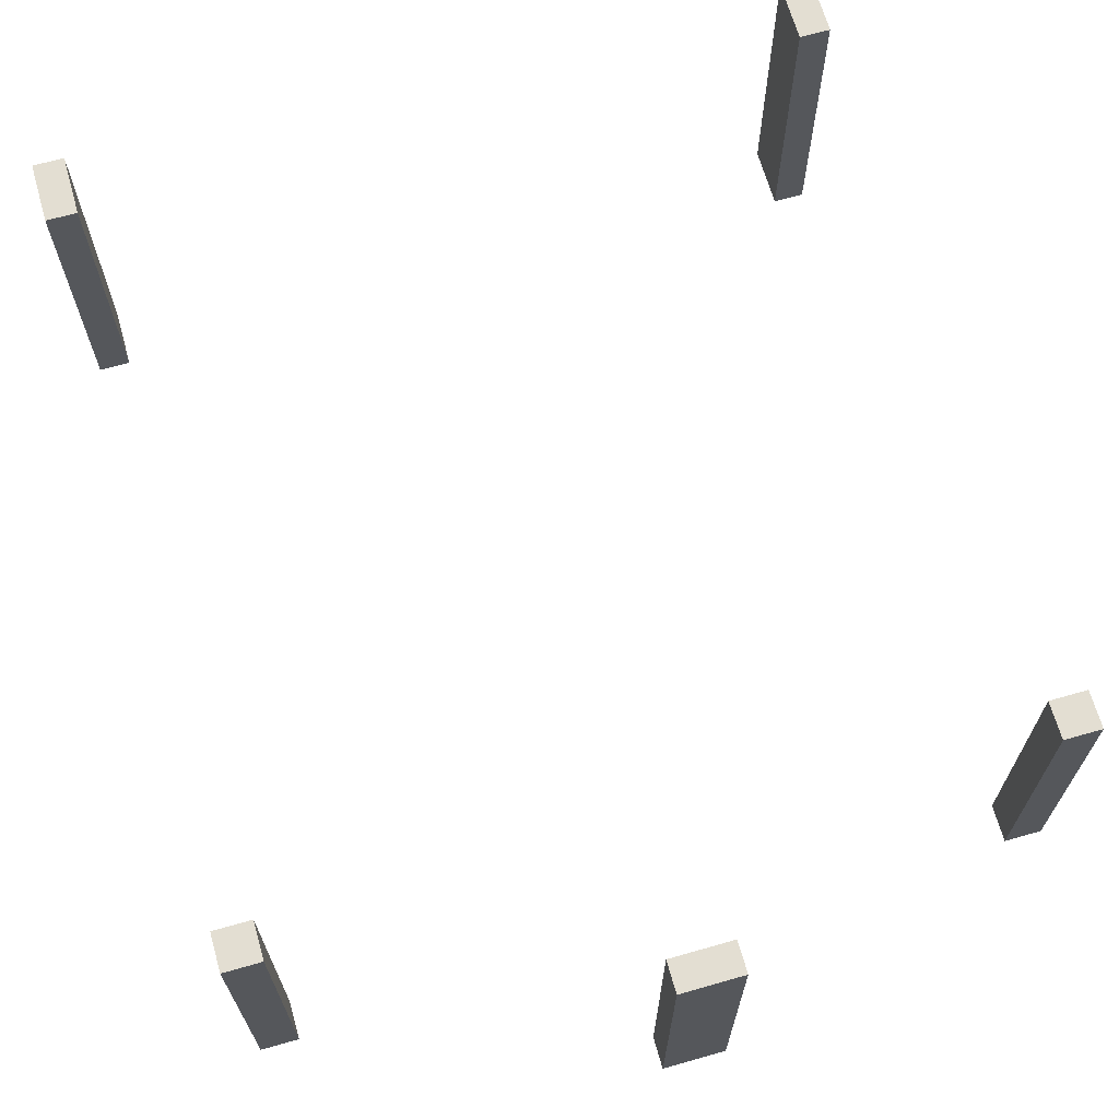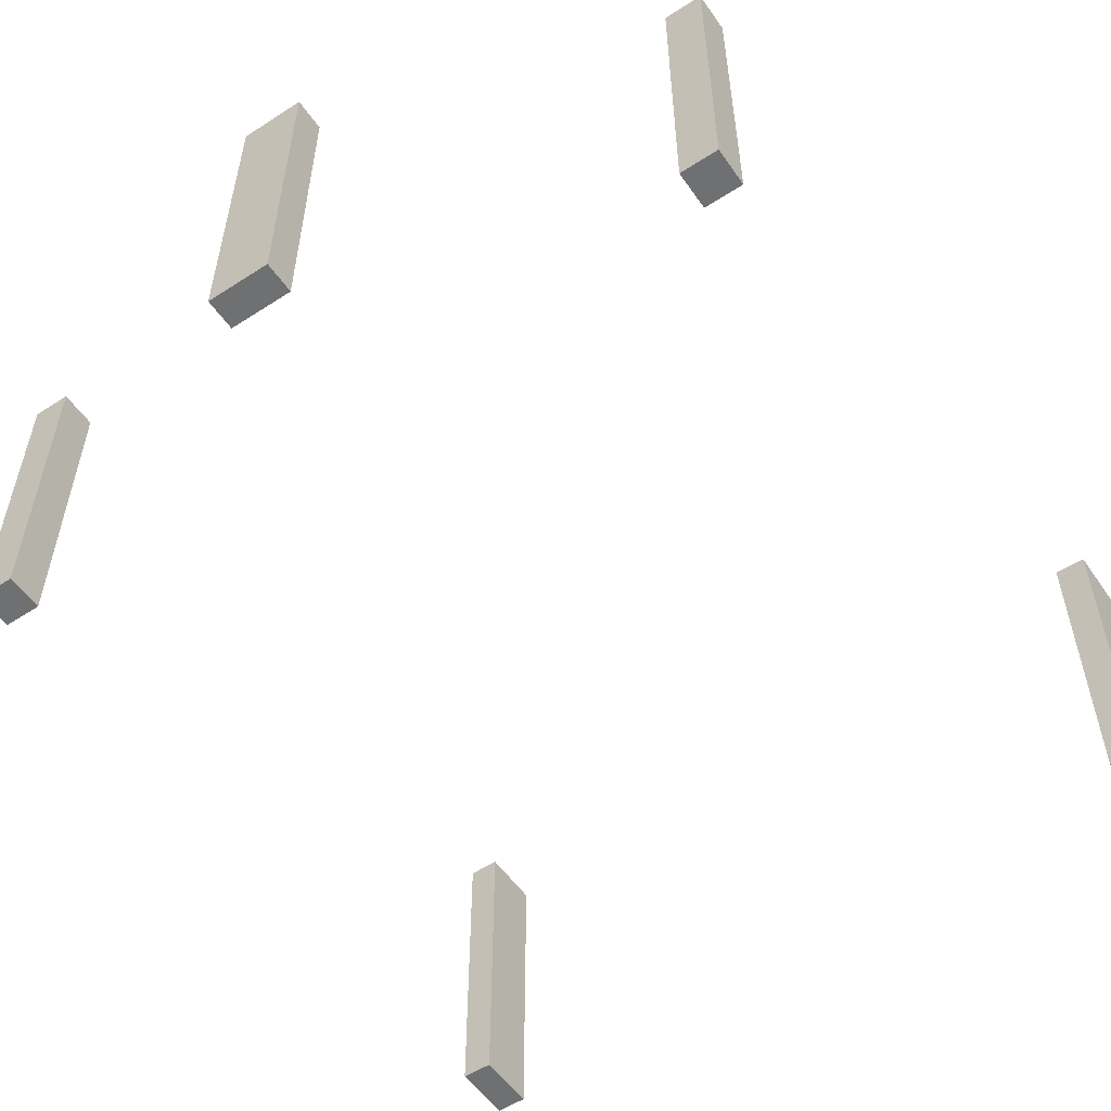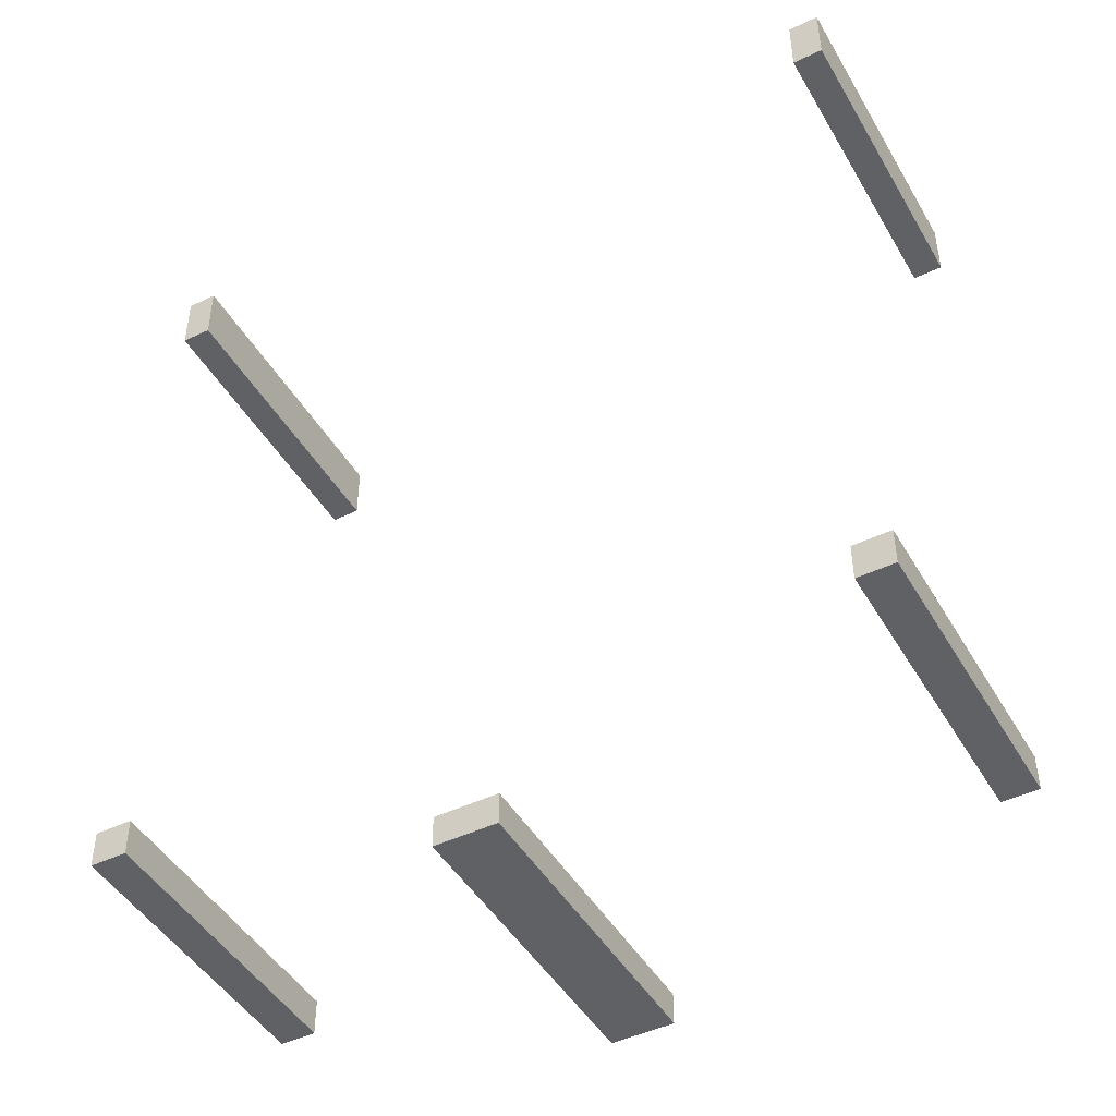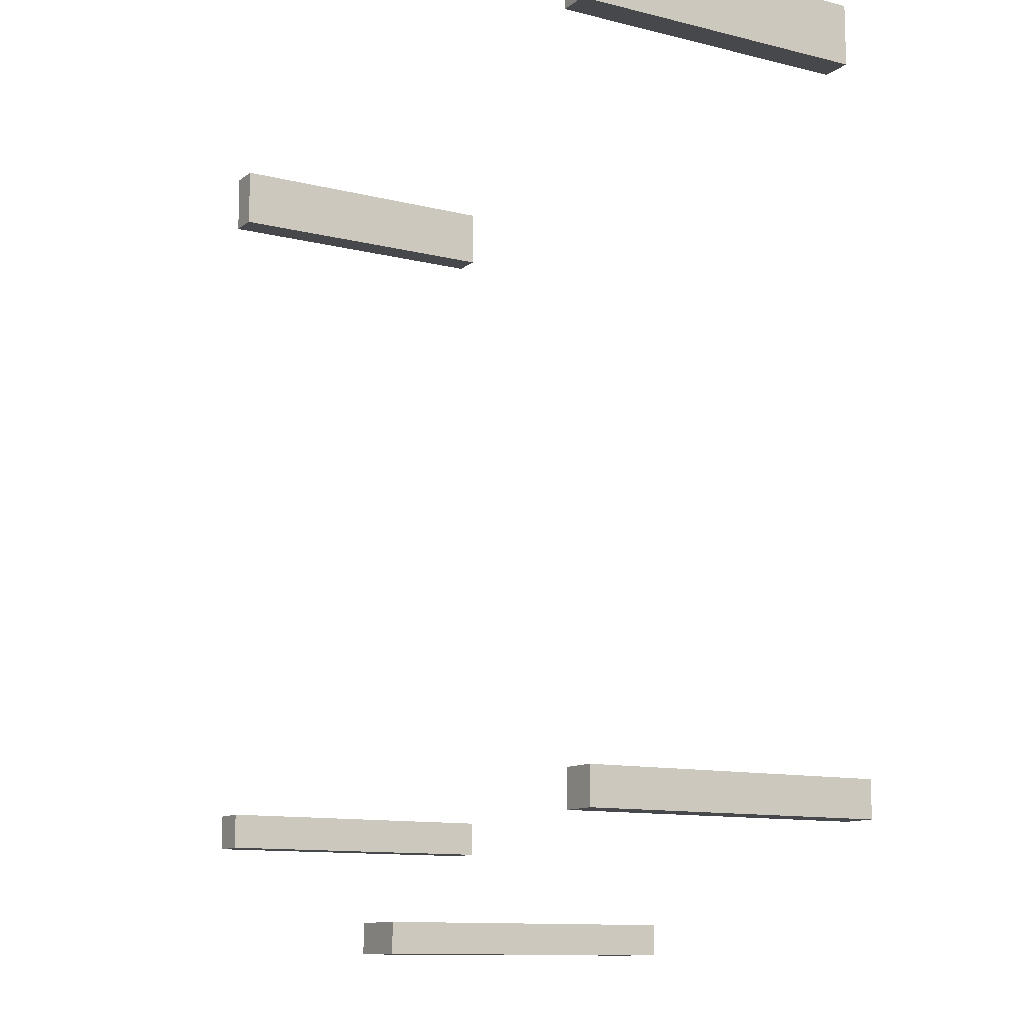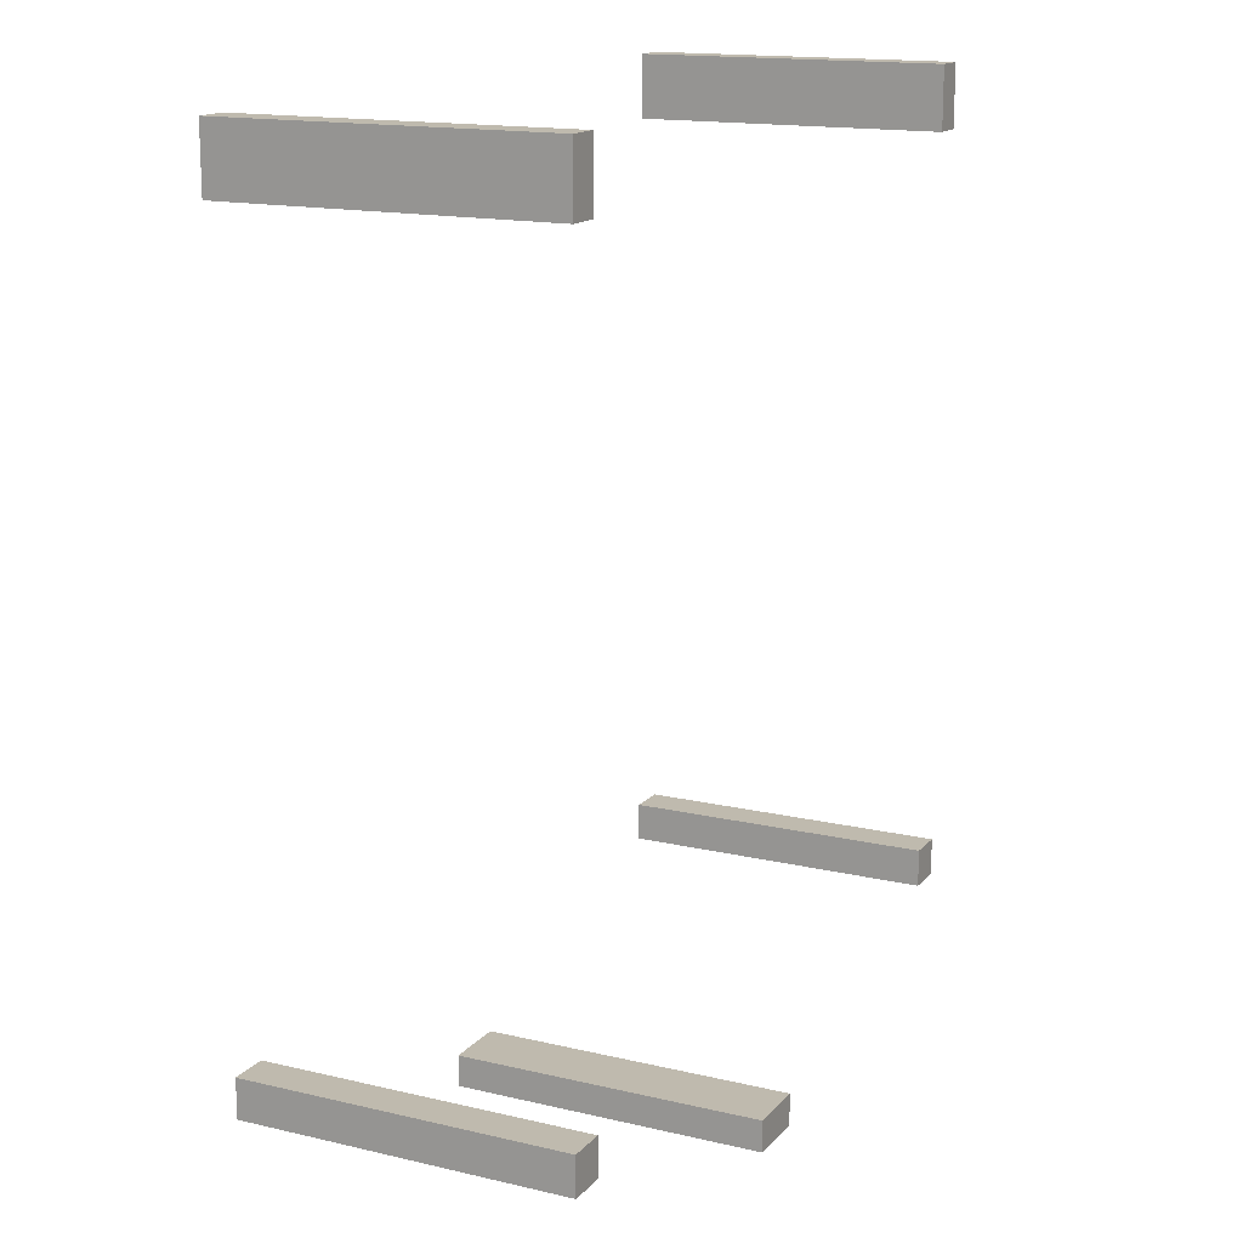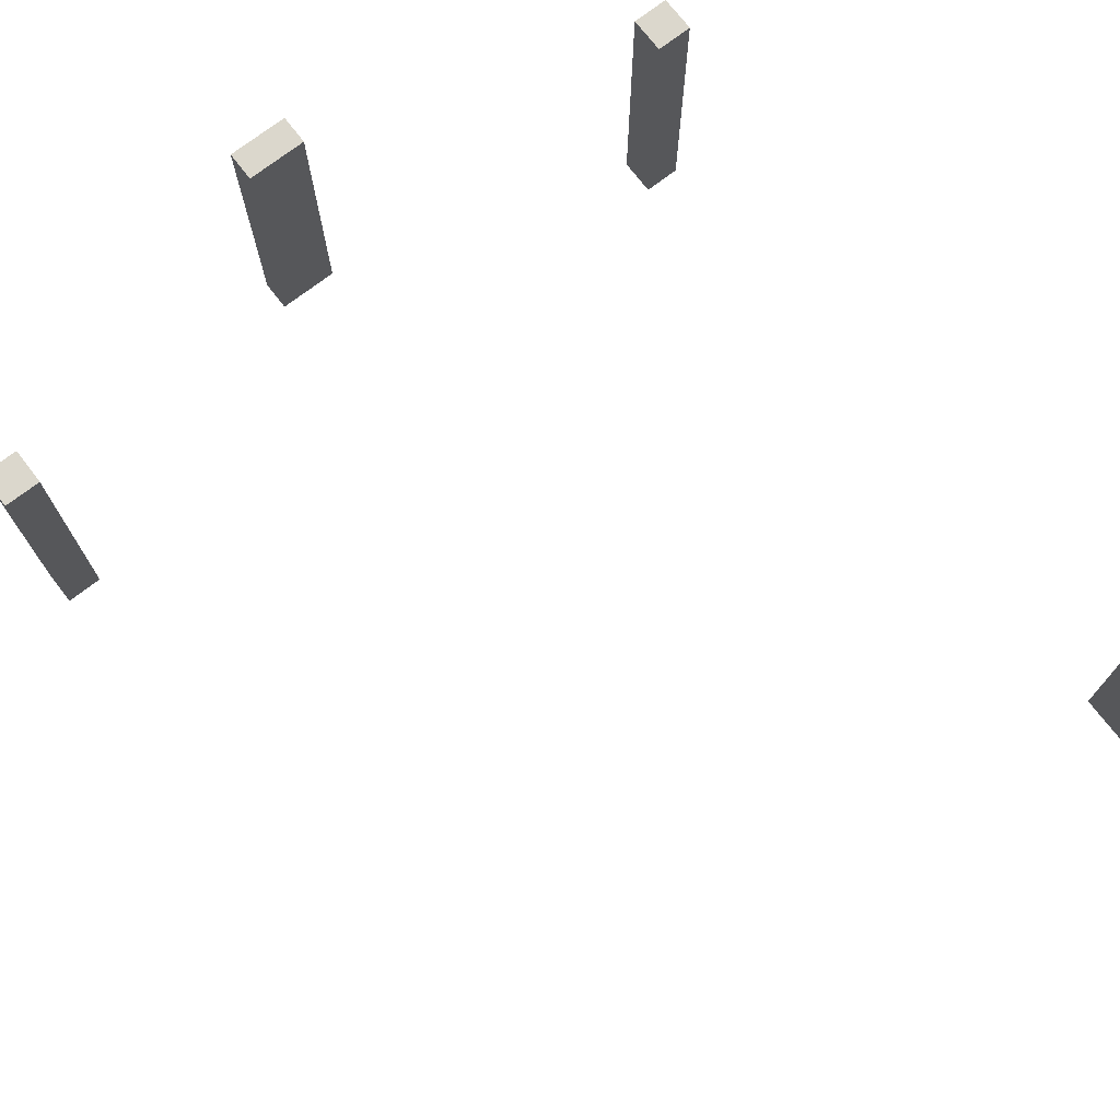
<metadata>
{"format":"obj","ext":"obj","renderer":"f3d","projection":"perspective","resolution":1024,"background":"white","views":[{"elev":67.5,"azim":164.1,"up":"+Y"},{"elev":-54.9,"azim":-145.7,"up":"+Y"},{"elev":-46.2,"azim":-151.2,"up":"+Z"},{"elev":-11.5,"azim":59.2,"up":"+Z"},{"elev":15.5,"azim":-63.6,"up":"+Z"},{"elev":73.2,"azim":-37.6,"up":"+Y"}]}
</metadata>
<code>
v 0.145 0 -1.54
v 0.145 0 -1.6
v 0.145 -0.5 -1.6
v 0.145 -0.5 -1.54
v 0.205 0 -1.54
v 0.145 0 -1.54
v 0.145 -0.5 -1.54
v 0.205 -0.5 -1.54
v 0.205 0 -1.6
v 0.205 0 -1.54
v 0.205 -0.5 -1.54
v 0.205 -0.5 -1.6
v 0.145 0 -1.6
v 0.205 0 -1.6
v 0.205 -0.5 -1.6
v 0.145 -0.5 -1.6
v 0.205 0 -1.6
v 0.145 0 -1.6
v 0.145 0 -1.54
v 0.205 0 -1.54
v 0.145 -0.5 -1.6
v 0.205 -0.5 -1.6
v 0.205 -0.5 -1.54
v 0.145 -0.5 -1.54
v 0.725 0 -1.795
v 0.825 0 -1.795
v 0.825 -0.5 -1.795
v 0.725 -0.5 -1.795
v 0.725 0 -1.745
v 0.725 0 -1.795
v 0.725 -0.5 -1.795
v 0.725 -0.5 -1.745
v 0.825 0 -1.745
v 0.725 0 -1.745
v 0.725 -0.5 -1.745
v 0.825 -0.5 -1.745
v 0.825 0 -1.795
v 0.825 0 -1.745
v 0.825 -0.5 -1.745
v 0.825 -0.5 -1.795
v 0.825 0 -1.745
v 0.825 0 -1.795
v 0.725 0 -1.795
v 0.725 0 -1.745
v 0.825 -0.5 -1.795
v 0.825 -0.5 -1.745
v 0.725 -0.5 -1.745
v 0.725 -0.5 -1.795
v 1.405 0 -1.54
v 1.345 0 -1.54
v 1.345 -0.5 -1.54
v 1.405 -0.5 -1.54
v 1.405 0 -1.6
v 1.405 0 -1.54
v 1.405 -0.5 -1.54
v 1.405 -0.5 -1.6
v 1.345 0 -1.6
v 1.405 0 -1.6
v 1.405 -0.5 -1.6
v 1.345 -0.5 -1.6
v 1.345 0 -1.54
v 1.345 0 -1.6
v 1.345 -0.5 -1.6
v 1.345 -0.5 -1.54
v 1.345 0 -1.6
v 1.345 0 -1.54
v 1.405 0 -1.54
v 1.405 0 -1.6
v 1.345 -0.5 -1.54
v 1.345 -0.5 -1.6
v 1.405 -0.5 -1.6
v 1.405 -0.5 -1.54
v 0.15 0 -0.4
v 0.2 0 -0.4
v 0.2 -0.5 -0.4
v 0.15 -0.5 -0.4
v 0.15 0 -0.3
v 0.15 0 -0.4
v 0.15 -0.5 -0.4
v 0.15 -0.5 -0.3
v 0.2 0 -0.3
v 0.15 0 -0.3
v 0.15 -0.5 -0.3
v 0.2 -0.5 -0.3
v 0.2 0 -0.4
v 0.2 0 -0.3
v 0.2 -0.5 -0.3
v 0.2 -0.5 -0.4
v 0.2 0 -0.3
v 0.2 0 -0.4
v 0.15 0 -0.4
v 0.15 0 -0.3
v 0.2 -0.5 -0.4
v 0.2 -0.5 -0.3
v 0.15 -0.5 -0.3
v 0.15 -0.5 -0.4
v 1.4 0 -0.3
v 1.35 0 -0.3
v 1.35 -0.5 -0.3
v 1.4 -0.5 -0.3
v 1.4 0 -0.4
v 1.4 0 -0.3
v 1.4 -0.5 -0.3
v 1.4 -0.5 -0.4
v 1.35 0 -0.4
v 1.4 0 -0.4
v 1.4 -0.5 -0.4
v 1.35 -0.5 -0.4
v 1.35 0 -0.3
v 1.35 0 -0.4
v 1.35 -0.5 -0.4
v 1.35 -0.5 -0.3
v 1.35 0 -0.4
v 1.35 0 -0.3
v 1.4 0 -0.3
v 1.4 0 -0.4
v 1.35 -0.5 -0.3
v 1.35 -0.5 -0.4
v 1.4 -0.5 -0.4
v 1.4 -0.5 -0.3
g d6bb5358-e34d-11ea-a862-54bf646e7e1f
f 1 2 4
f 4 2 3
g d6bb7a78-e34d-11ea-99fe-54bf646e7e1f
f 5 6 8
f 8 6 7
g d6bba178-e34d-11ea-a287-54bf646e7e1f
f 9 10 12
f 12 10 11
g d6bbefa8-e34d-11ea-a83e-54bf646e7e1f
f 13 14 16
f 16 14 15
g d6bc3dcc-e34d-11ea-8980-54bf646e7e1f
f 17 18 20
f 20 18 19
g d6bc8bf0-e34d-11ea-a57e-54bf646e7e1f
f 22 23 21
f 21 23 24
g d6bd00f6-e34d-11ea-963a-54bf646e7e1f
f 25 26 28
f 28 26 27
g d6bd9d5c-e34d-11ea-8ba1-54bf646e7e1f
f 29 30 32
f 32 30 31
g d6be398a-e34d-11ea-afcb-54bf646e7e1f
f 33 34 36
f 36 34 35
g d6bed5e4-e34d-11ea-9272-54bf646e7e1f
f 37 38 40
f 40 38 39
g d6bf9910-e34d-11ea-9166-54bf646e7e1f
f 42 43 41
f 41 43 44
g d6c05c62-e34d-11ea-ba57-54bf646e7e1f
f 45 46 48
f 48 46 47
g d6c11fc2-e34d-11ea-8876-54bf646e7e1f
f 49 50 52
f 52 50 51
g d6c20a26-e34d-11ea-9a53-54bf646e7e1f
f 53 54 56
f 56 54 55
g d6c31b9a-e34d-11ea-84ae-54bf646e7e1f
f 57 58 60
f 60 58 59
g d6c405ec-e34d-11ea-96e6-54bf646e7e1f
f 61 62 64
f 64 62 63
g d6c51764-e34d-11ea-b14c-54bf646e7e1f
f 66 67 65
f 65 67 68
g d6c628e8-e34d-11ea-bc6a-54bf646e7e1f
f 69 70 72
f 72 70 71
g d6c7af78-e34d-11ea-a092-54bf646e7e1f
f 73 74 76
f 76 74 75
g d6c90f0a-e34d-11ea-aeb6-54bf646e7e1f
f 77 78 80
f 80 78 79
g d6ca479e-e34d-11ea-9839-54bf646e7e1f
f 81 82 84
f 84 82 83
g d6cba724-e34d-11ea-b64f-54bf646e7e1f
f 85 86 88
f 88 86 87
g d6cd2dc2-e34d-11ea-8d84-54bf646e7e1f
f 90 91 89
f 89 91 92
g d6ce8d58-e34d-11ea-b194-54bf646e7e1f
f 93 94 96
f 96 94 95
g d6d013fa-e34d-11ea-b5e6-54bf646e7e1f
f 97 98 100
f 100 98 99
g d6d19a92-e34d-11ea-9265-54bf646e7e1f
f 101 102 104
f 104 102 103
g d6d3484c-e34d-11ea-a625-54bf646e7e1f
f 105 106 108
f 108 106 107
g d6d51d0a-e34d-11ea-9a59-54bf646e7e1f
f 109 110 112
f 112 110 111
g d6d6caba-e34d-11ea-a701-54bf646e7e1f
f 114 115 113
f 113 115 116
g d6d89f86-e34d-11ea-b458-54bf646e7e1f
f 117 118 120
f 120 118 119

</code>
